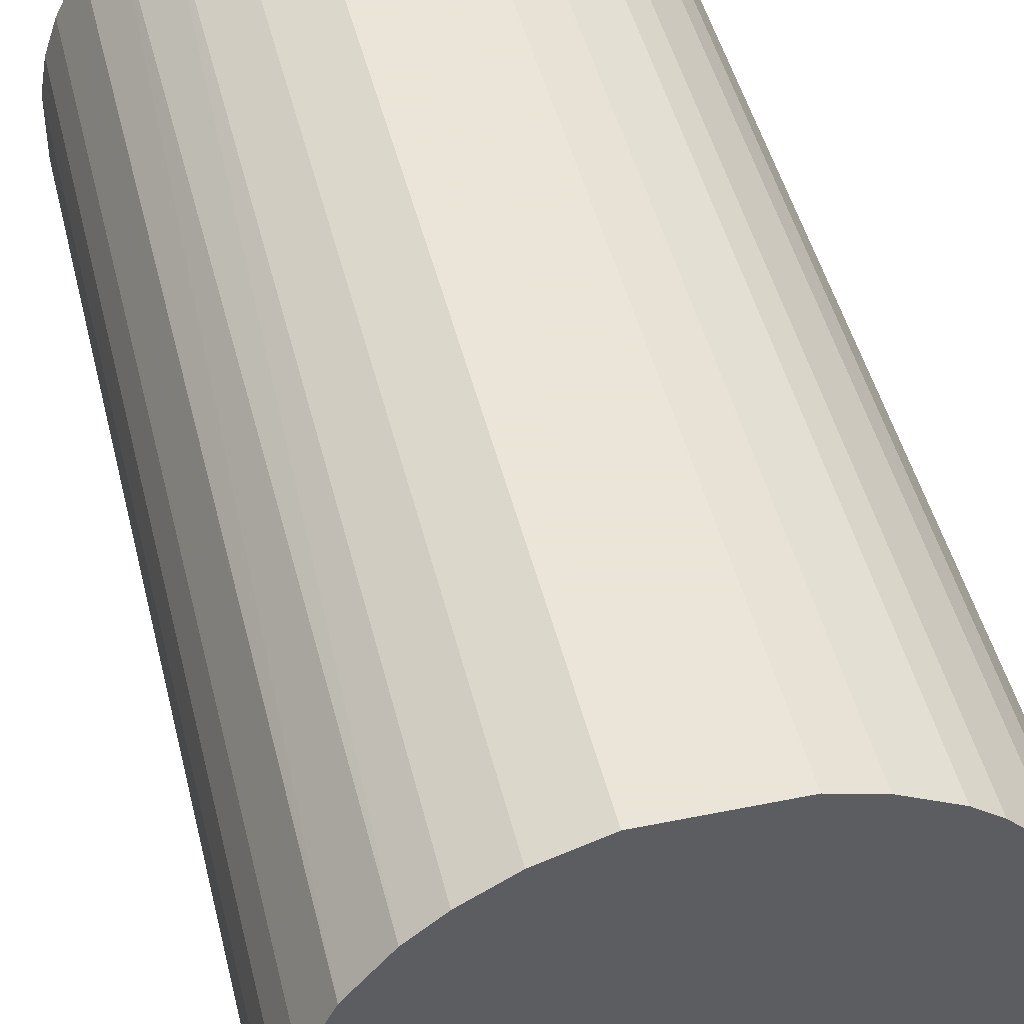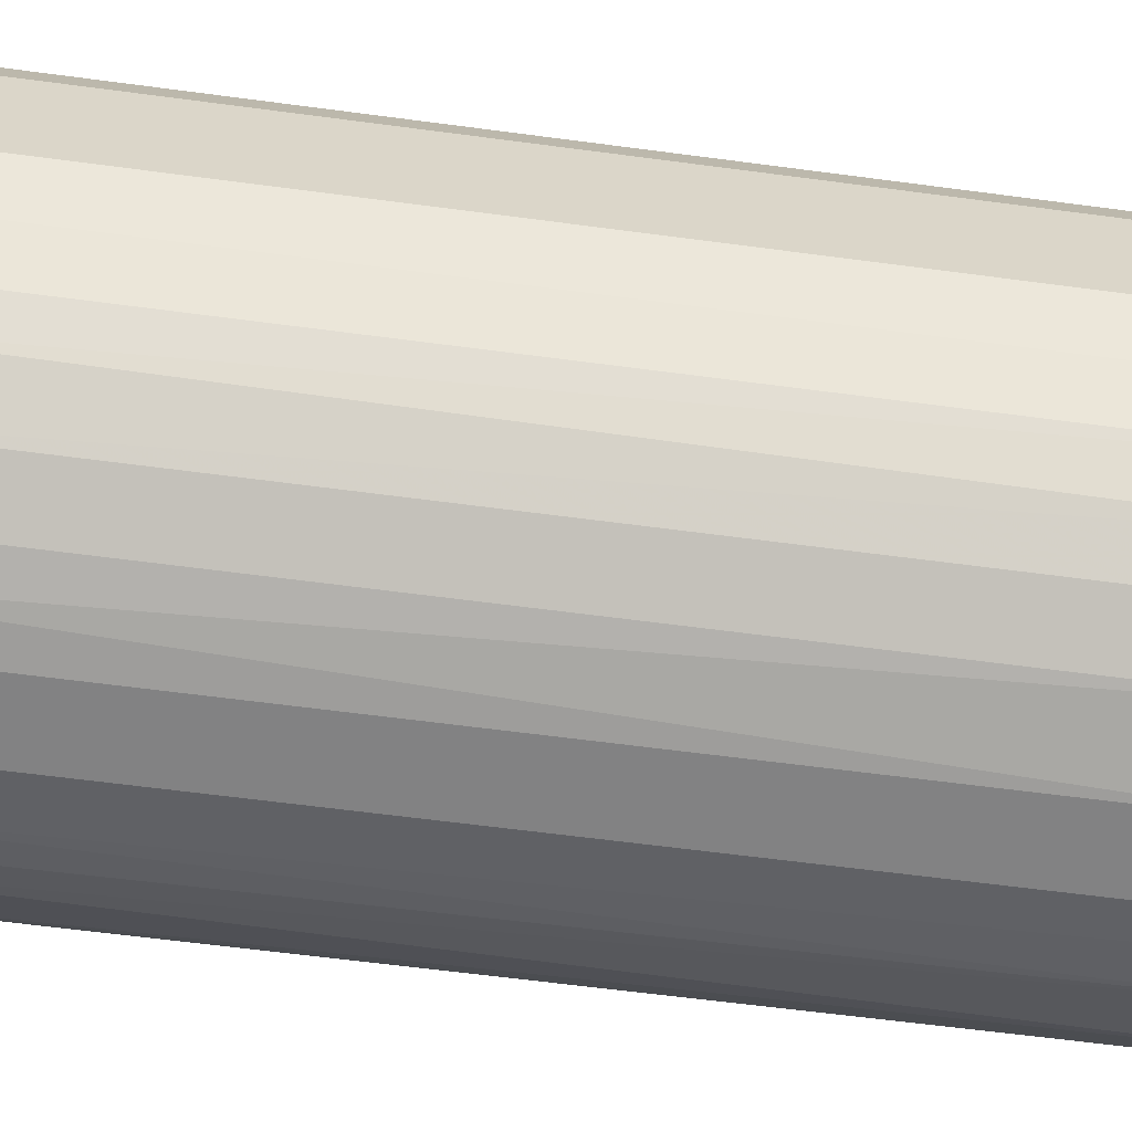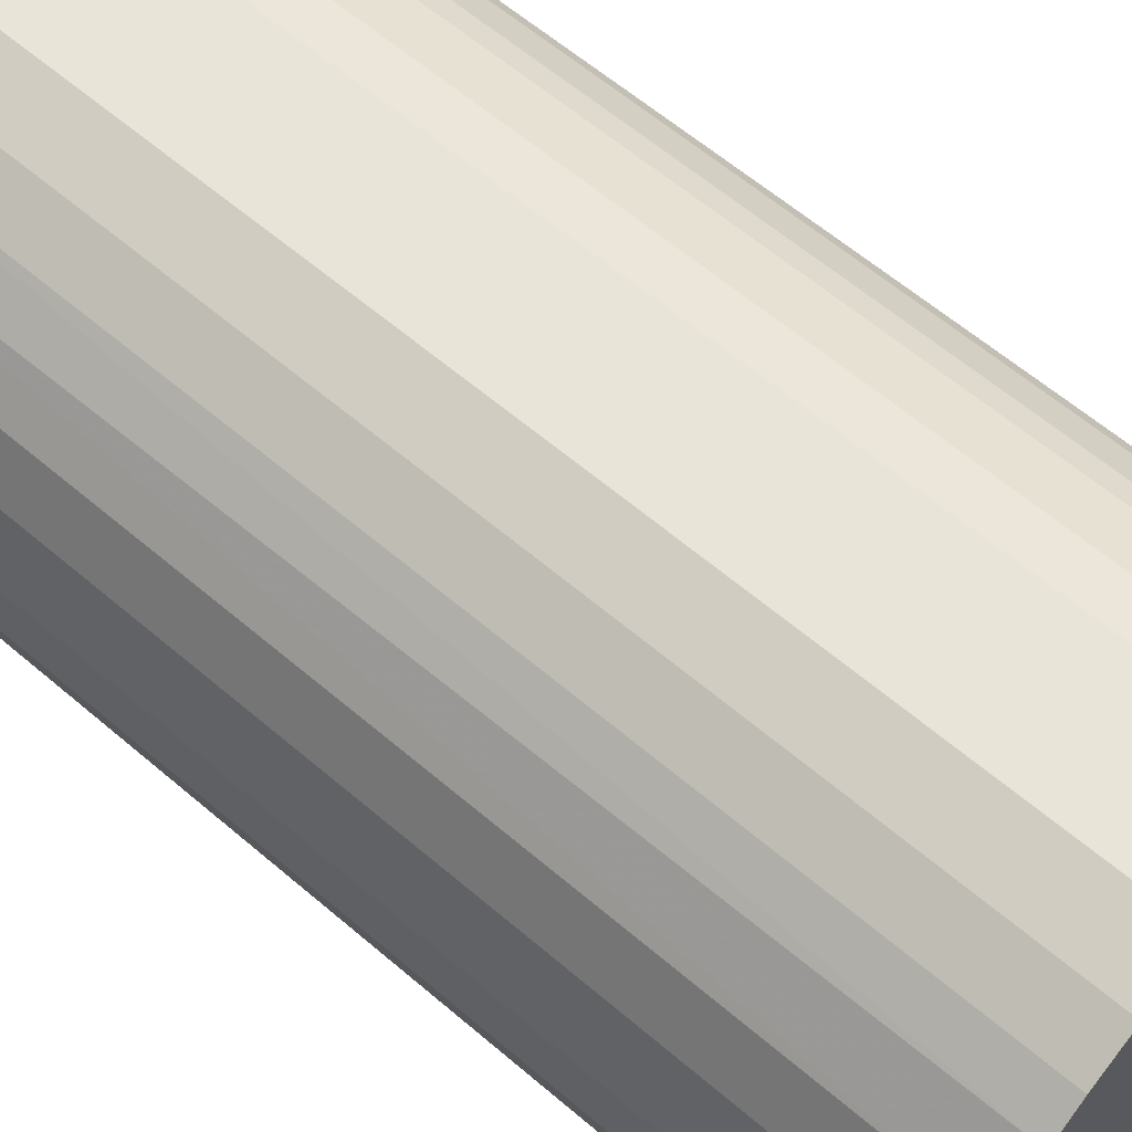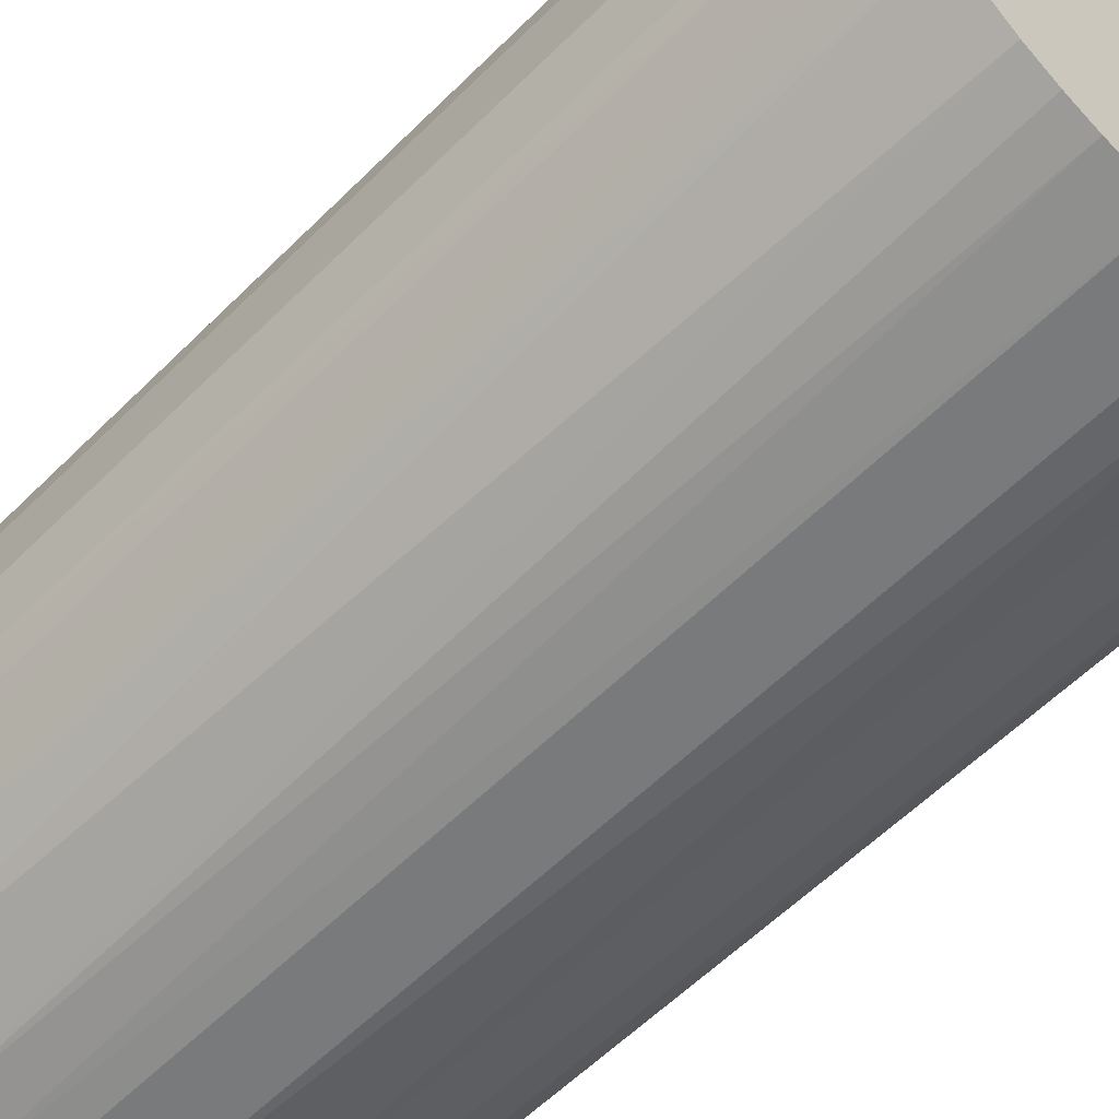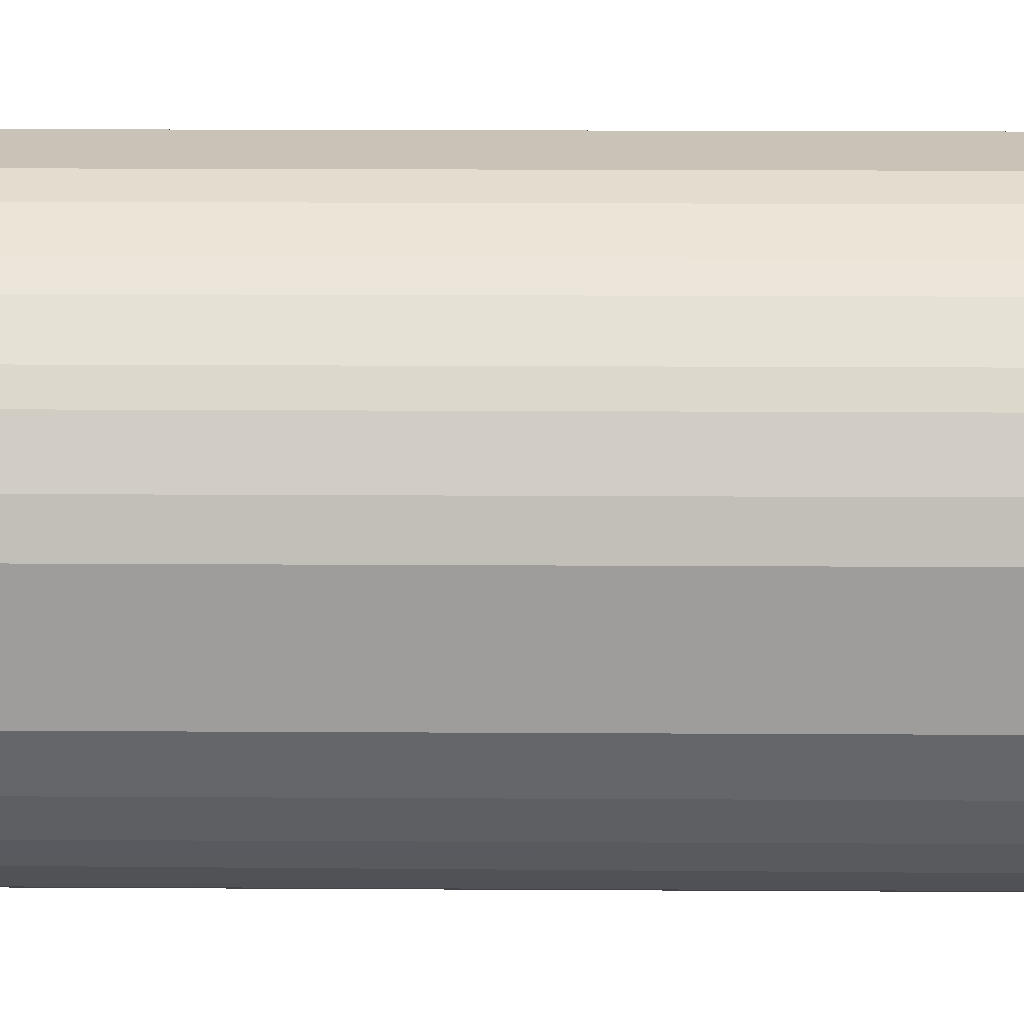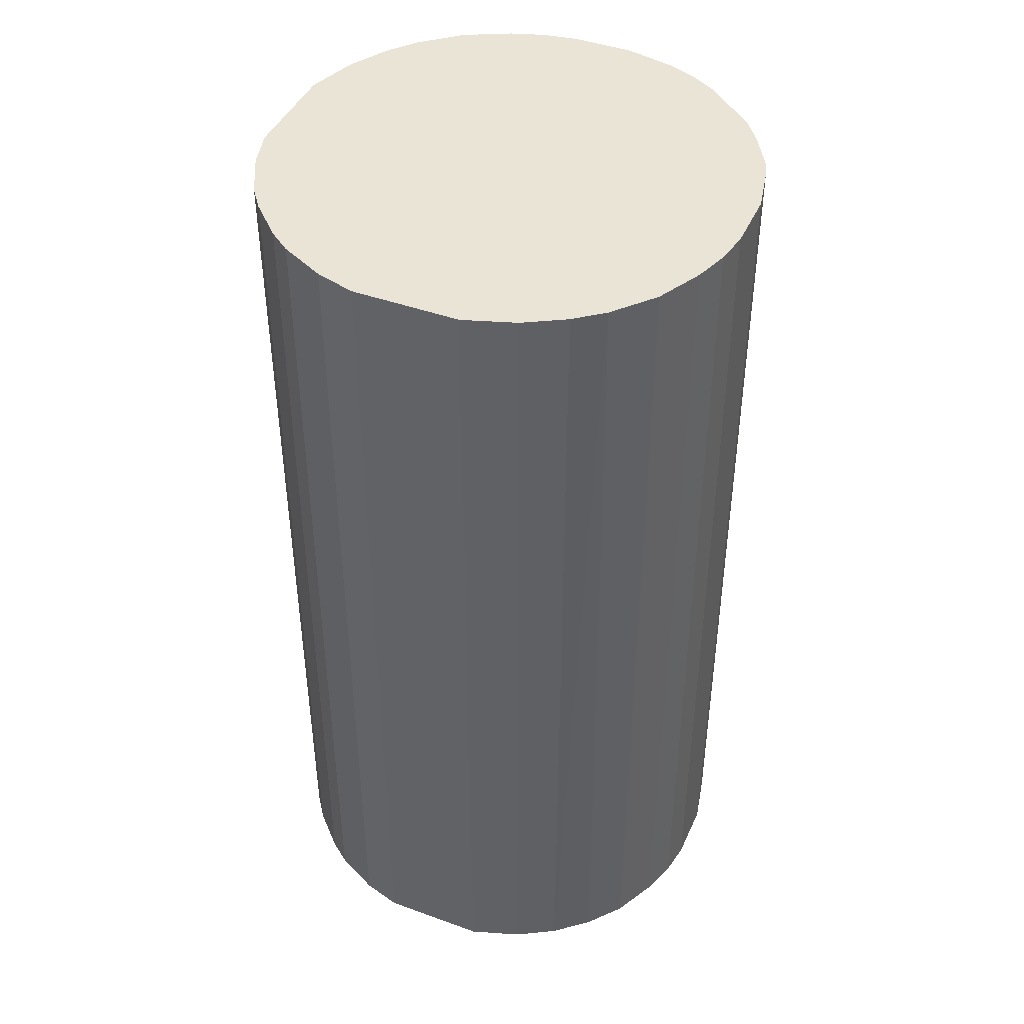
<metadata>
{"format":"obj","ext":"obj","renderer":"f3d","projection":"perspective","resolution":1024,"background":"white","views":[{"elev":45.5,"azim":-13.3,"up":"+Y"},{"elev":-60.8,"azim":82.2,"up":"+Y"},{"elev":60.4,"azim":-48.7,"up":"+Y"},{"elev":-58.0,"azim":-44.2,"up":"+Y"},{"elev":19.5,"azim":90.6,"up":"+Y"},{"elev":43.6,"azim":-156.9,"up":"+Z"}]}
</metadata>
<code>
o convex_0
v -0.004864 0.0216 0.04169
v -0.002869 -0.02184 -0.04169
v -0.005361 -0.02134 -0.04169
v 0.004619 0.0216 -0.04169
v 0.0216 -0.004864 0.04169
v -0.02084 -0.00736 0.04169
v -0.02034 0.008611 -0.04169
v 0.0216 -0.004864 -0.04169
v 0.005618 -0.02134 0.04169
v 0.0171 0.0141 0.04169
v -0.01984 -0.009856 -0.04169
v -0.01834 0.0126 0.04169
v 0.01261 -0.01834 -0.04169
v -0.009856 -0.01984 0.04169
v 0.0206 0.008114 -0.04169
v -0.01285 0.0181 -0.04169
v 0.0161 -0.01535 0.04169
v 0.008114 0.02059 0.04169
v 0.0141 0.0171 -0.04169
v -0.02184 0.00262 0.04169
v 0.0216 0.004619 0.04169
v -0.01435 -0.01685 -0.04169
v -0.02184 -0.002865 -0.04169
v -0.01685 -0.01435 0.04169
v -0.004864 0.0216 -0.04169
v 0.0181 -0.01285 -0.04169
v -0.01285 0.0181 0.04169
v -0.002869 -0.02184 0.04169
v 0.00262 -0.02184 -0.04169
v 0.0201 -0.009354 0.04169
v -0.01585 0.0156 -0.04169
v 0.01261 -0.01834 0.04169
v 0.004619 0.0216 0.04169
v 0.0216 0.004619 -0.04169
v -0.02184 0.00262 -0.04169
v 0.008616 -0.02034 -0.04169
v 0.0186 0.01211 -0.04169
v 0.0206 0.008114 0.04169
v 0.01211 0.0186 0.04169
v 0.008114 0.02059 -0.04169
v -0.009358 0.0201 -0.04169
v -0.02134 0.005618 0.04169
v -0.008861 -0.02034 -0.04169
v -0.02184 -0.002865 0.04169
v -0.01834 0.0126 -0.04169
v -0.01235 -0.01834 0.04169
v -0.01685 -0.01435 -0.04169
v -0.009358 0.0201 0.04169
v 0.0201 -0.009354 -0.04169
v -0.01834 -0.01235 0.04169
v -0.01535 0.0161 0.04169
v 0.0156 -0.01585 -0.04169
v -0.00736 -0.02084 0.04169
v 0.00262 -0.02184 0.04169
v 0.008616 -0.02034 0.04169
v 0.0181 -0.01285 0.04169
v -0.02084 -0.00736 -0.04169
v -0.02034 0.008611 0.04169
v 0.0186 0.01211 0.04169
v 0.01211 0.0186 -0.04169
v 0.0141 0.0171 0.04169
v -0.02134 0.005618 -0.04169
v 0.0171 0.0141 -0.04169
v -0.02034 -0.008857 0.04169
f 57 11 64
f 2 3 4
f 5 1 6
f 4 3 7
f 2 4 8
f 5 6 9
f 1 5 10
f 7 3 11
f 6 1 12
f 2 8 13
f 9 6 14
f 8 4 15
f 4 7 16
f 5 9 17
f 1 10 18
f 15 4 19
f 6 12 20
f 5 8 21
f 10 5 21
f 11 3 22
f 7 11 23
f 14 6 24
f 1 4 25
f 4 16 25
f 13 8 26
f 12 1 27
f 3 2 28
f 9 14 28
f 2 13 29
f 28 2 29
f 8 5 30
f 5 17 30
f 16 7 31
f 17 9 32
f 4 1 33
f 1 18 33
f 18 4 33
f 8 15 34
f 21 8 34
f 15 21 34
f 7 23 35
f 23 20 35
f 29 13 36
f 9 29 36
f 13 32 36
f 15 19 37
f 10 21 38
f 21 15 38
f 15 37 38
f 18 10 39
f 4 18 40
f 19 4 40
f 18 39 40
f 1 25 41
f 25 16 41
f 16 27 41
f 20 12 42
f 35 20 42
f 22 3 43
f 6 20 44
f 23 6 44
f 20 23 44
f 7 12 45
f 31 7 45
f 12 31 45
f 14 24 46
f 24 22 46
f 22 43 46
f 43 14 46
f 11 22 47
f 22 24 47
f 27 1 48
f 1 41 48
f 41 27 48
f 26 8 49
f 8 30 49
f 30 26 49
f 24 6 50
f 11 47 50
f 47 24 50
f 12 27 51
f 27 16 51
f 31 12 51
f 16 31 51
f 13 26 52
f 26 17 52
f 32 13 52
f 17 32 52
f 3 28 53
f 28 14 53
f 43 3 53
f 14 43 53
f 9 28 54
f 29 9 54
f 28 29 54
f 32 9 55
f 9 36 55
f 36 32 55
f 17 26 56
f 30 17 56
f 26 30 56
f 6 23 57
f 23 11 57
f 12 7 58
f 7 42 58
f 42 12 58
f 37 10 59
f 10 38 59
f 38 37 59
f 39 19 60
f 19 40 60
f 40 39 60
f 10 19 61
f 39 10 61
f 19 39 61
f 7 35 62
f 42 7 62
f 35 42 62
f 19 10 63
f 10 37 63
f 37 19 63
f 50 6 64
f 11 50 64
f 6 57 64

</code>
